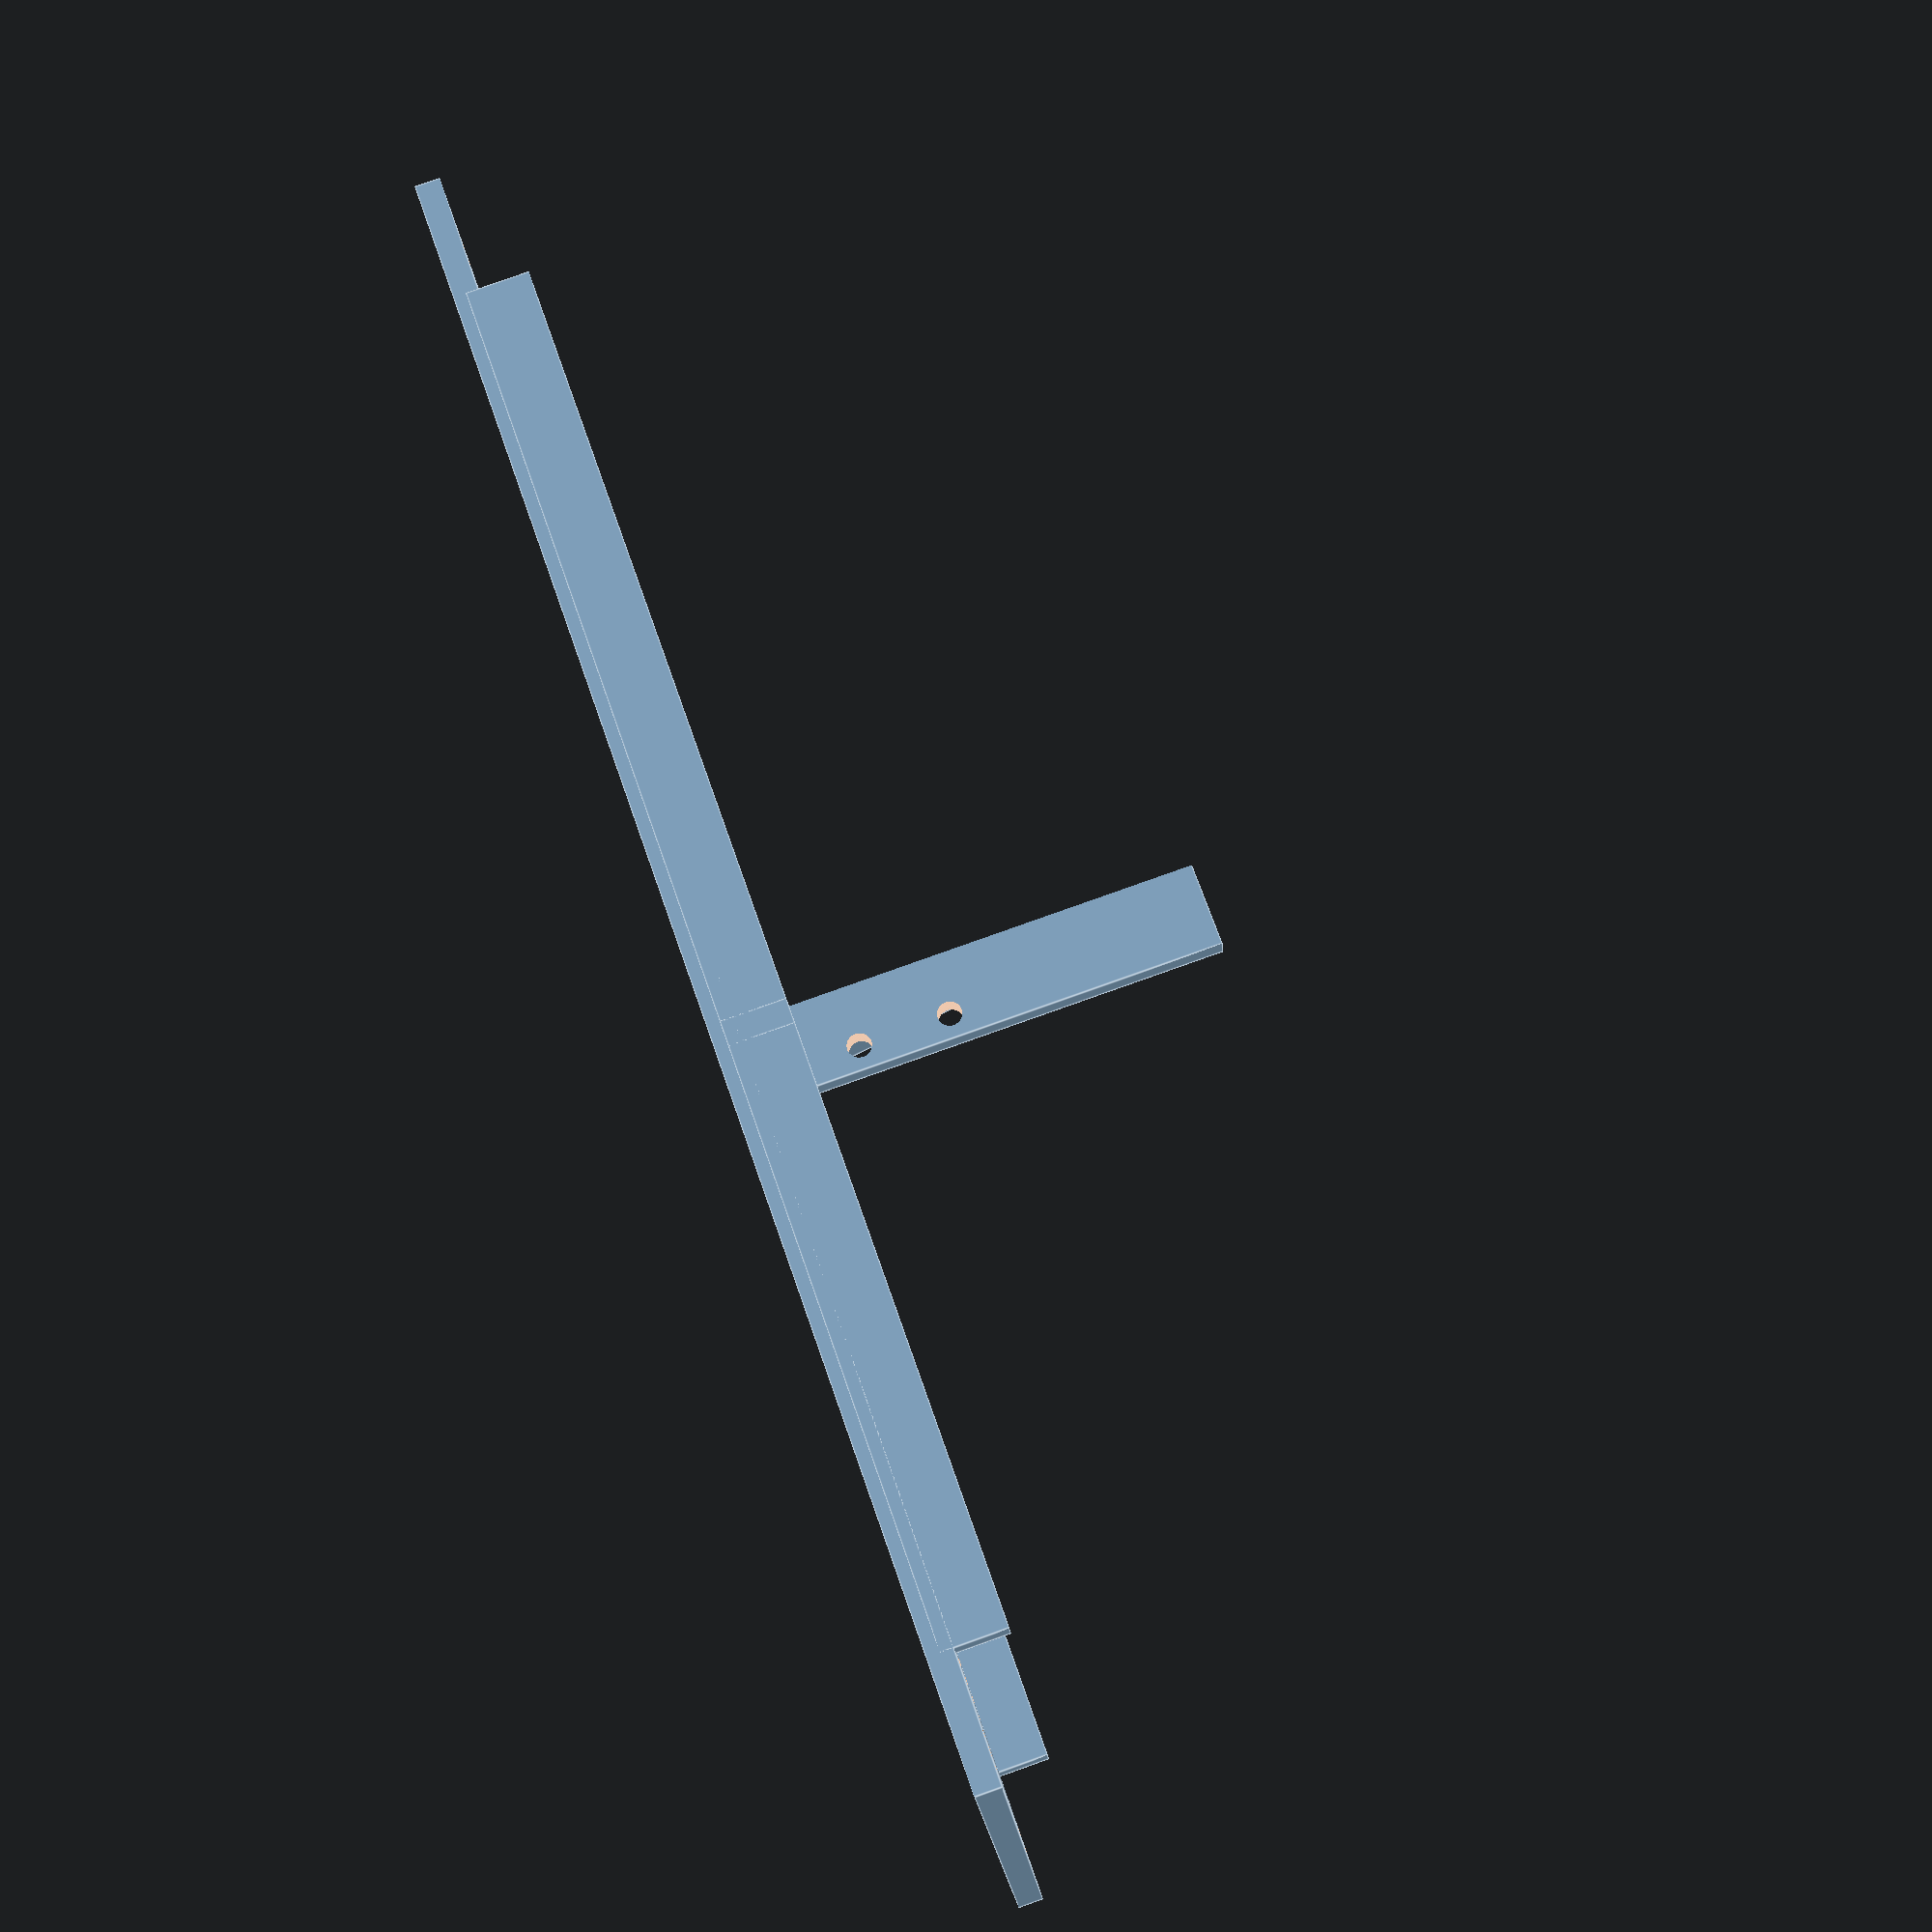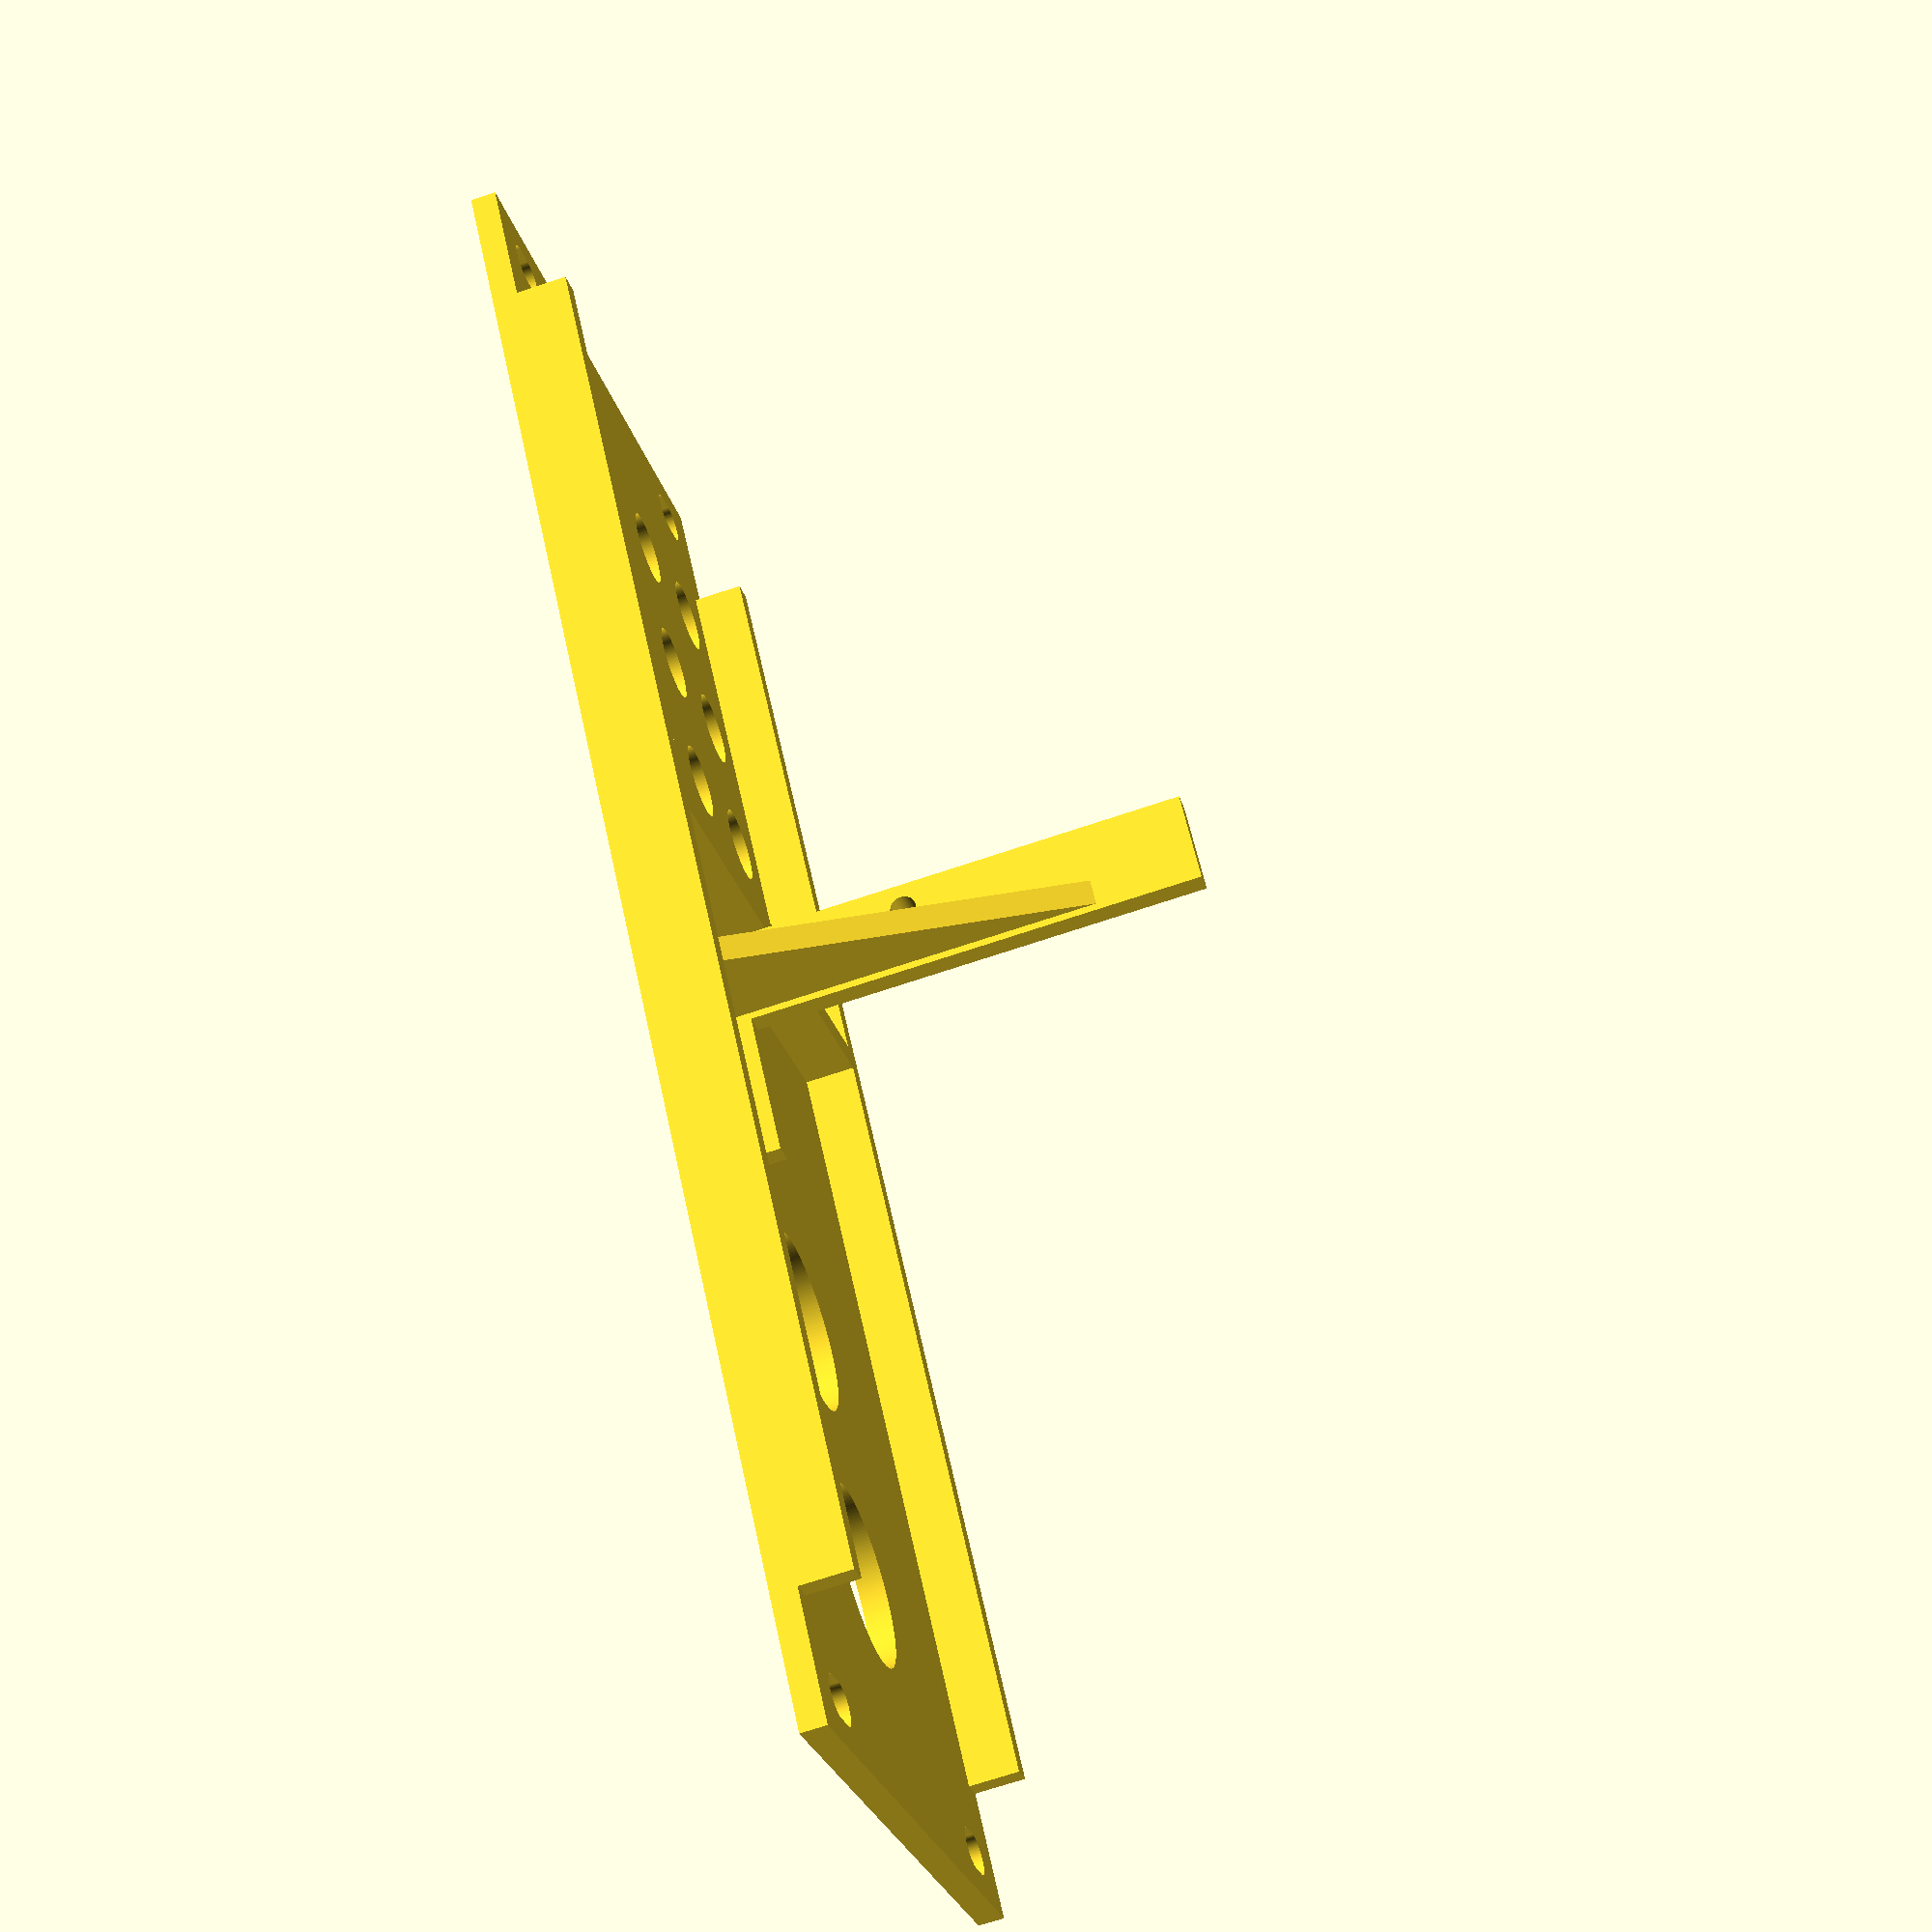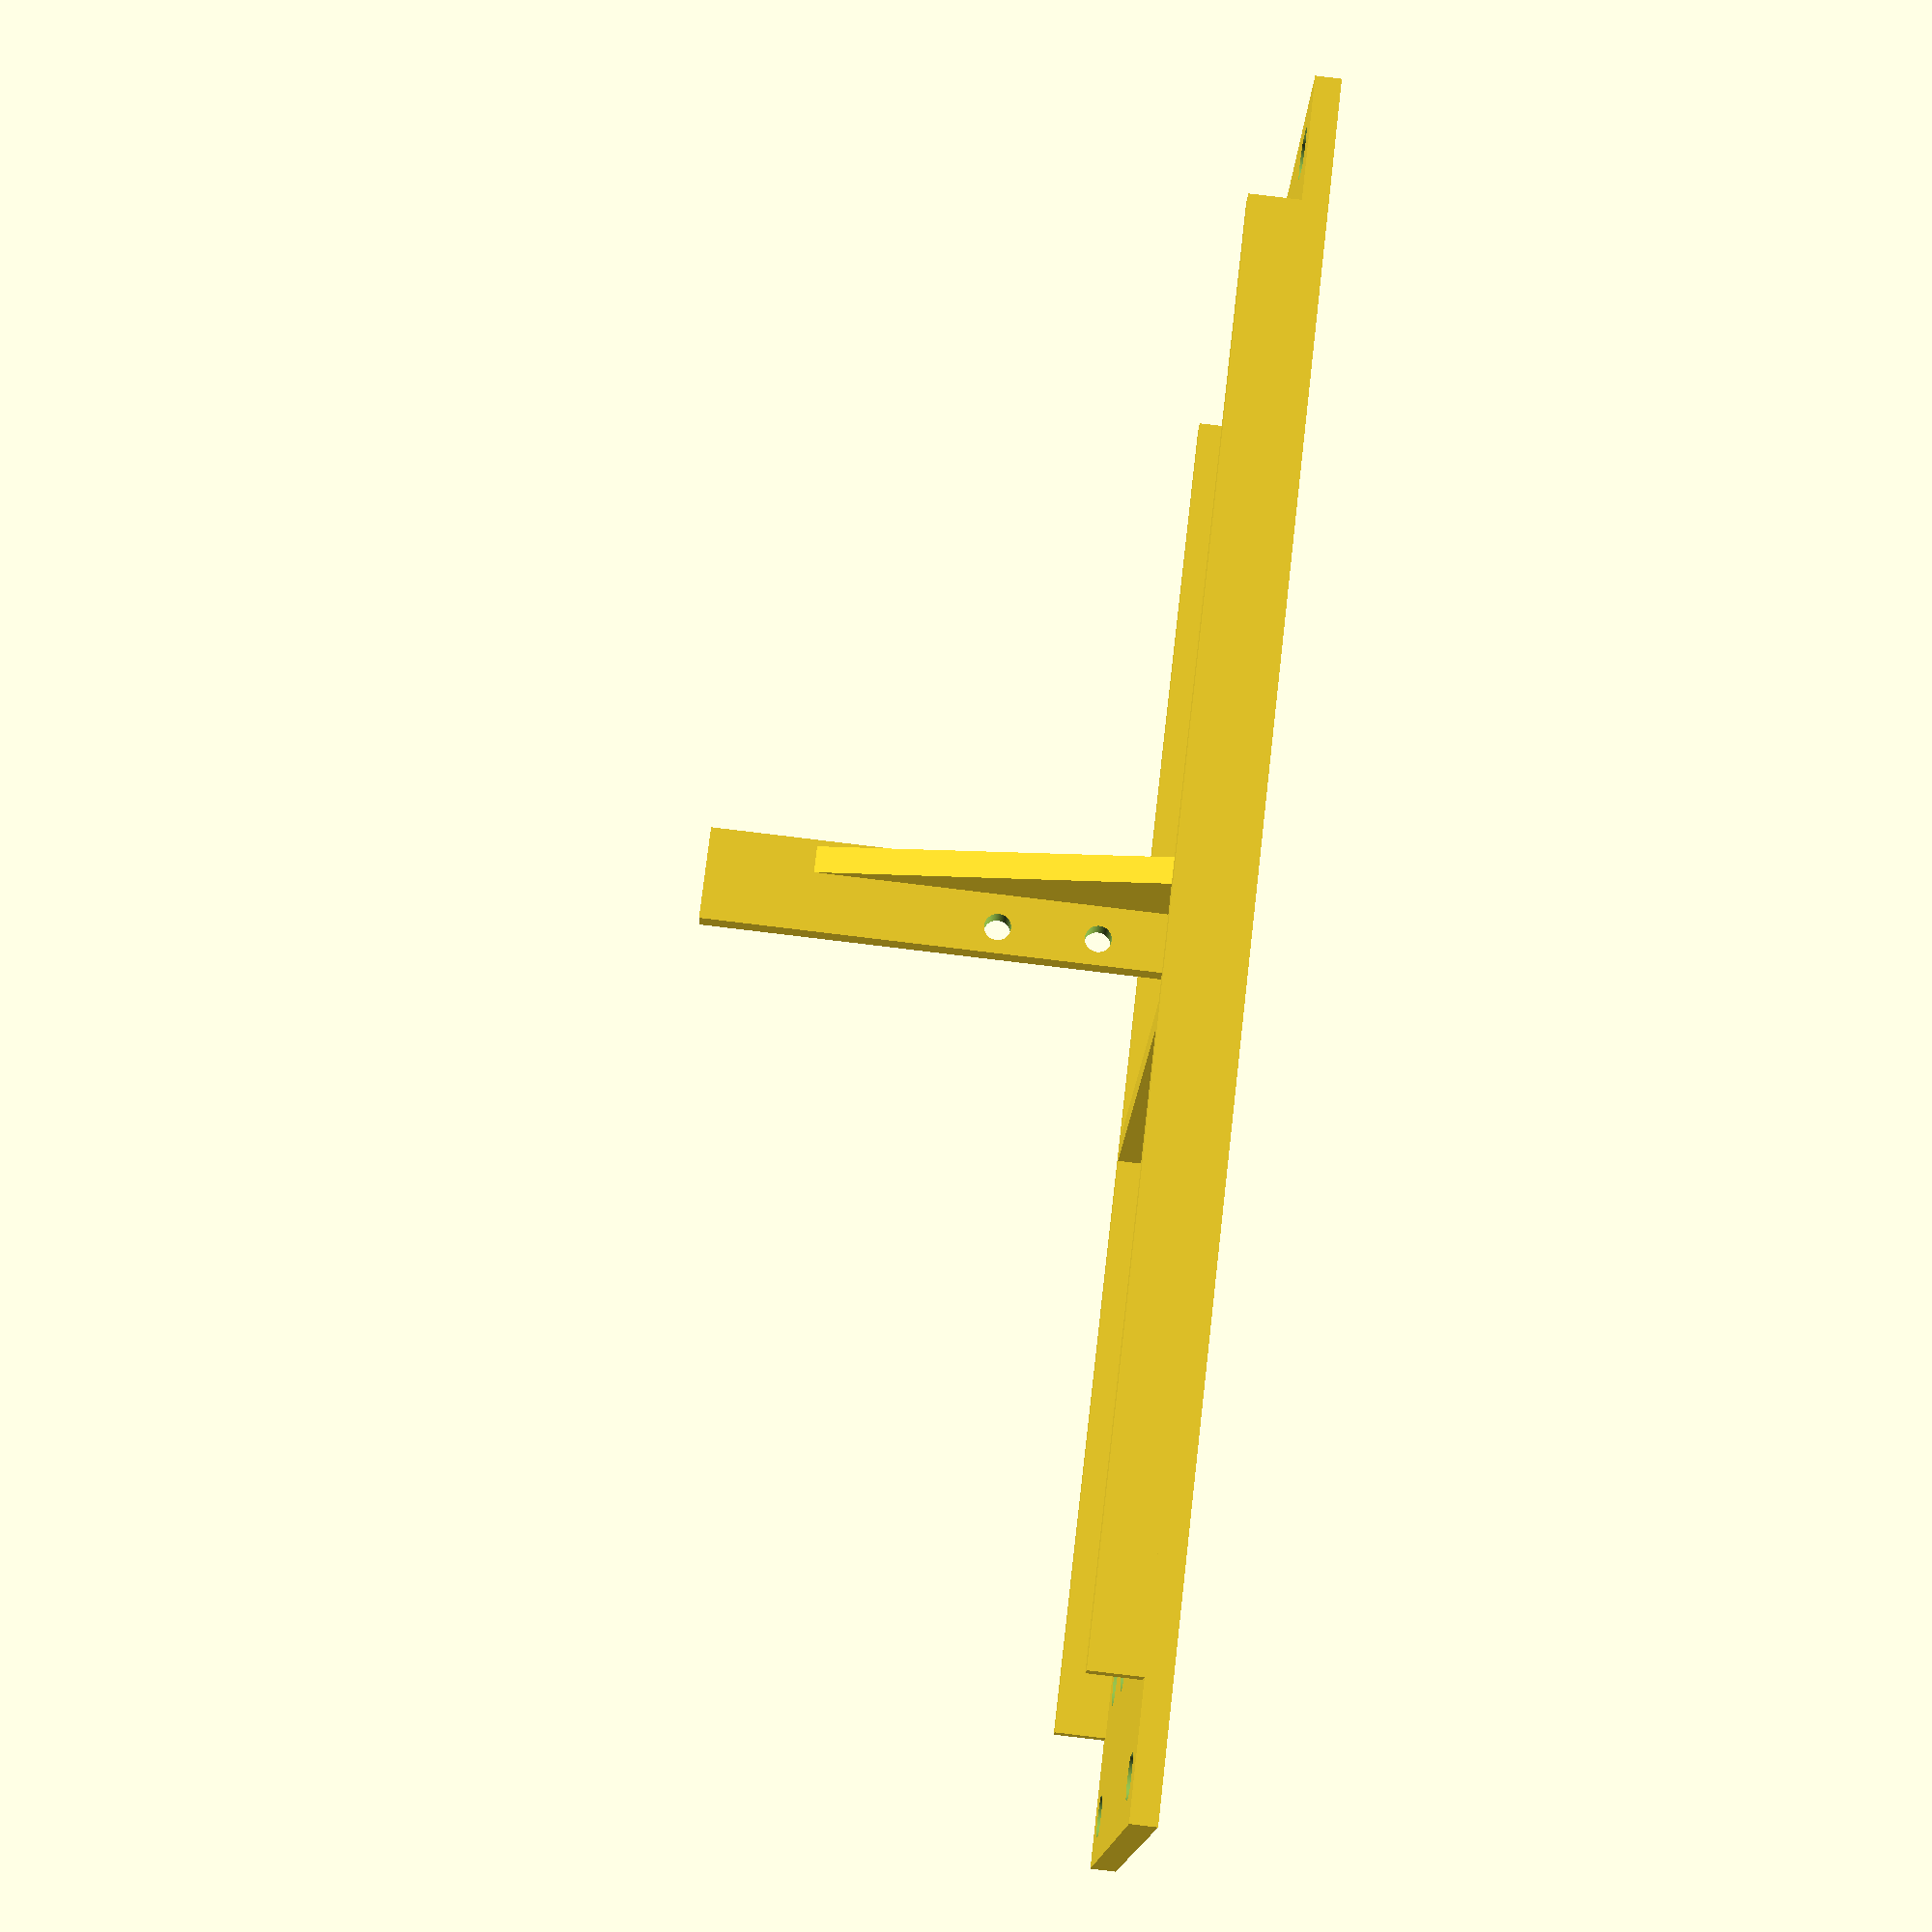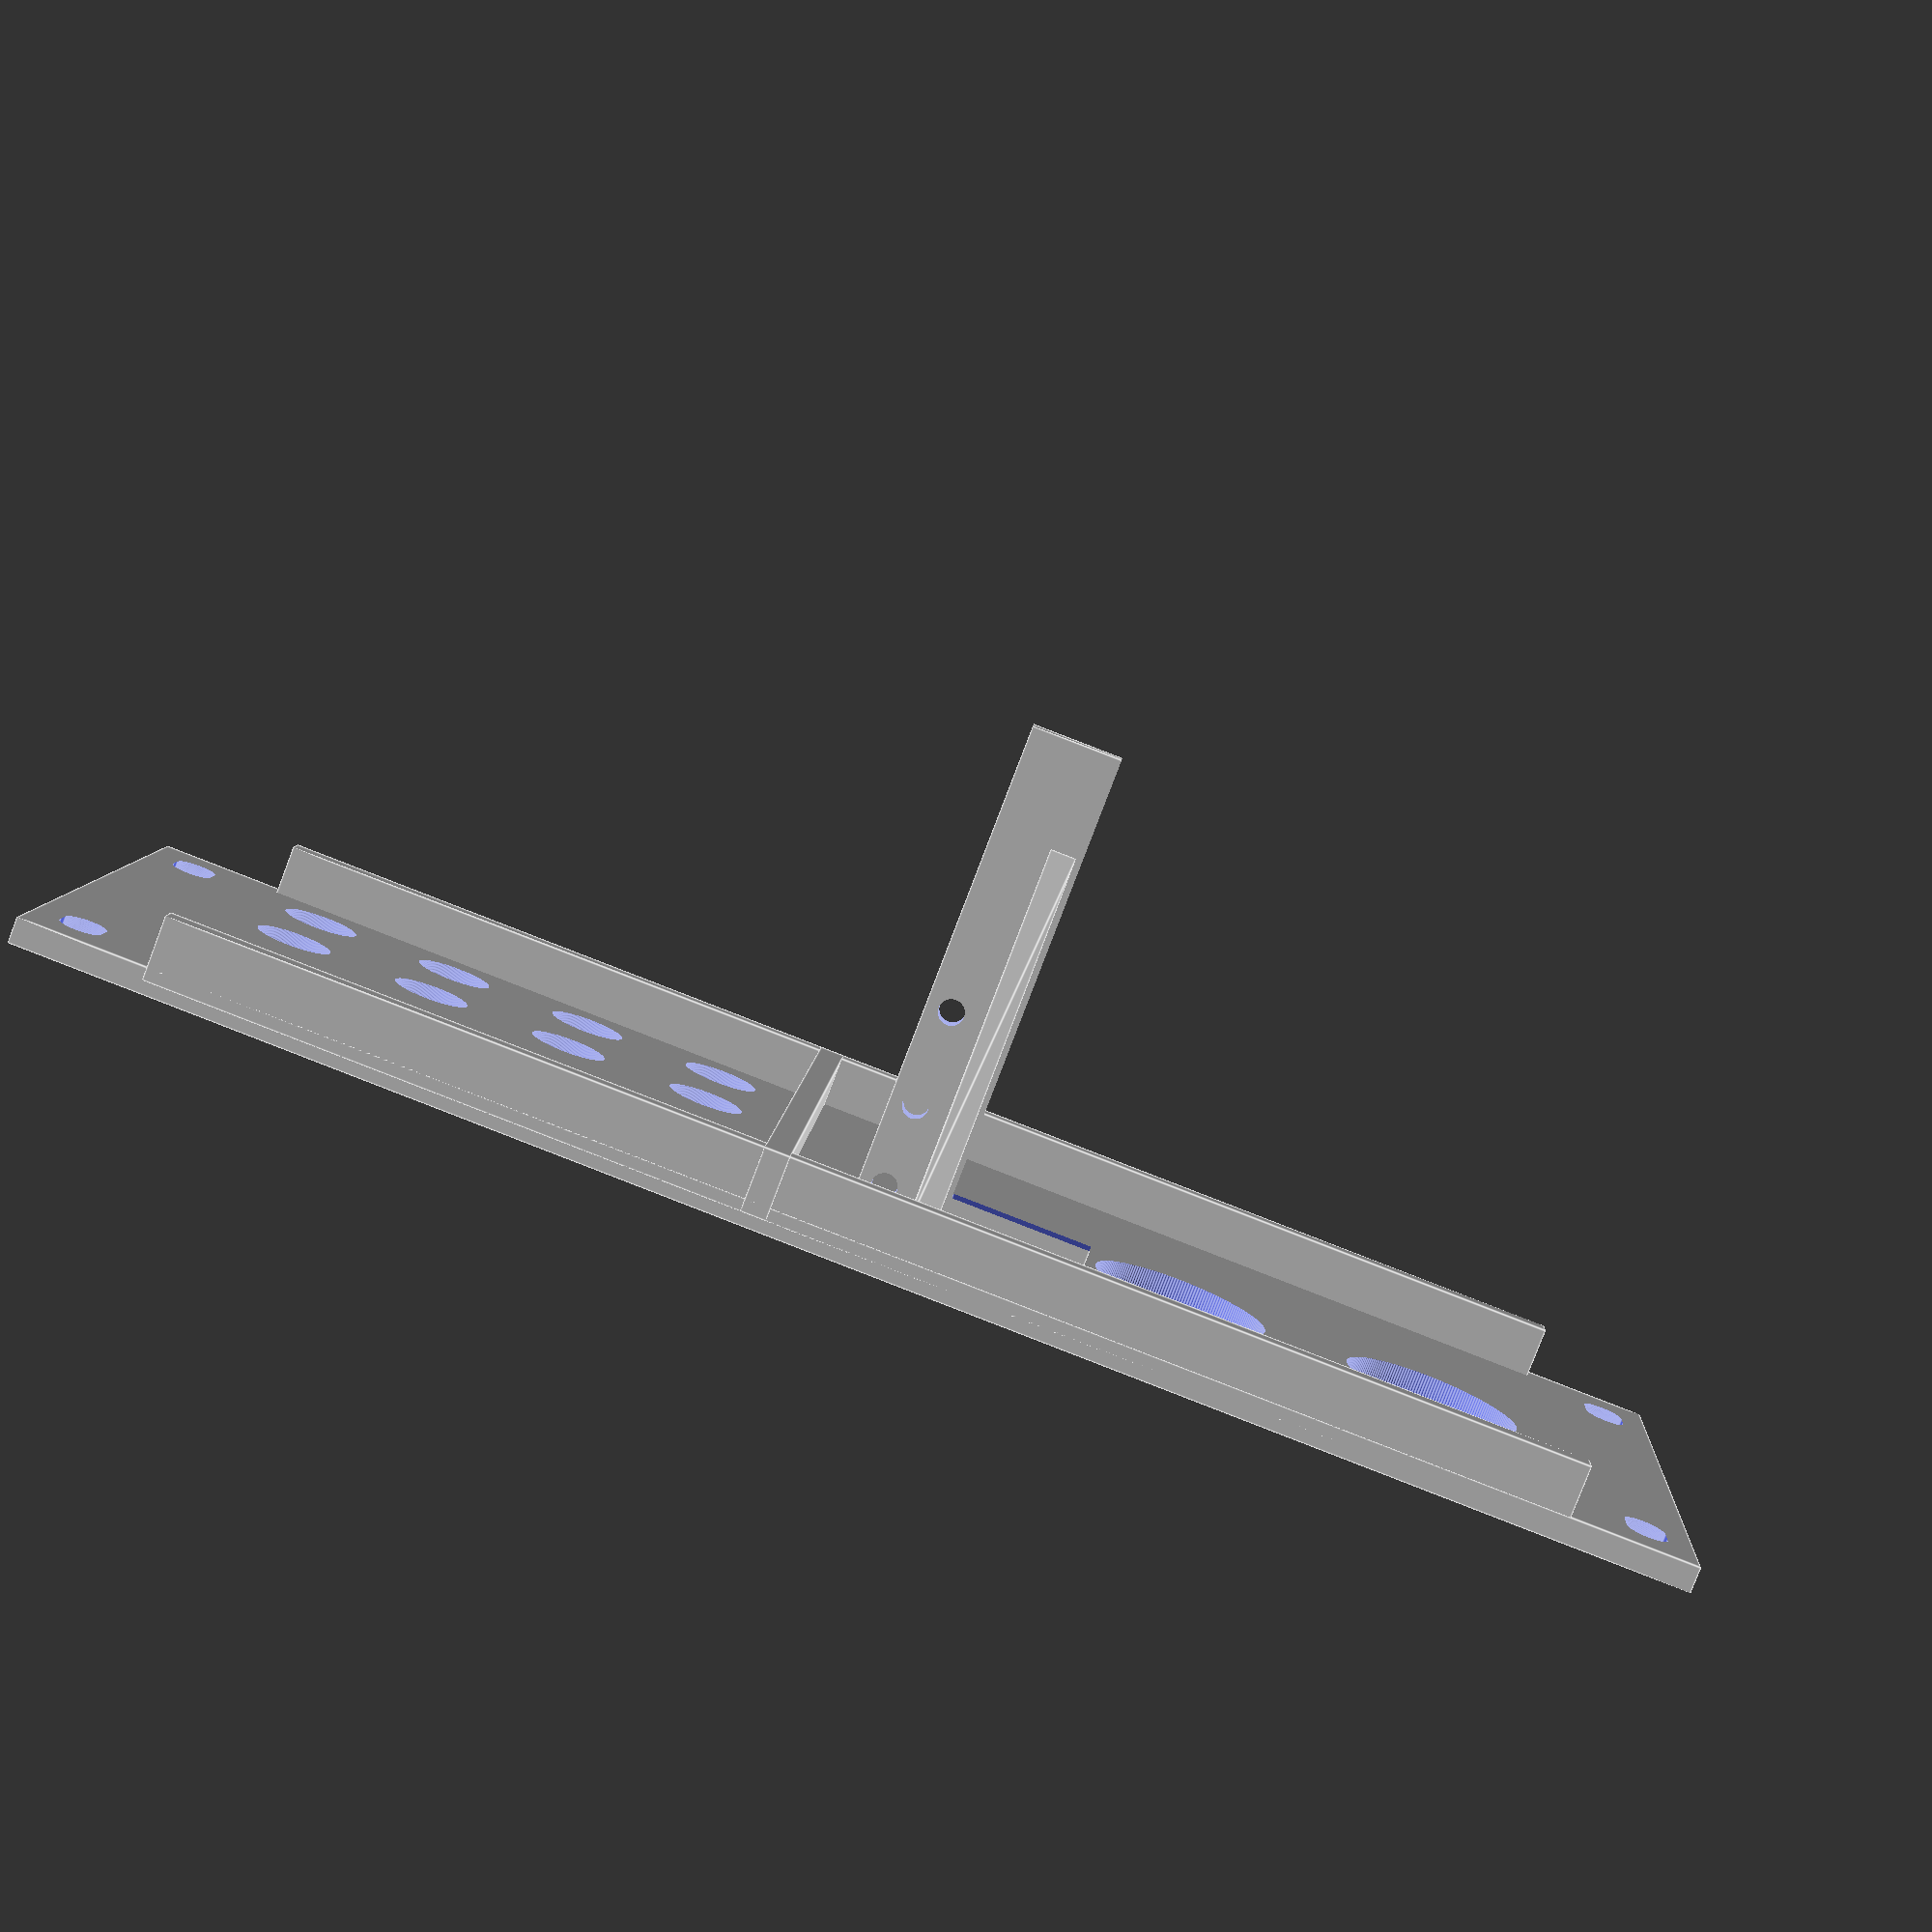
<openscad>
panelThickness = 2;
panelHp = 10;
holeCount = 4;
holeWidth = 5.08;

walls = true;
wall_size = 5;

heightFudgeFactor = 1;
threeUHeight = 133.35 + heightFudgeFactor;     // 3U height
panelOuterHeight = 128.5 + heightFudgeFactor;
panelInnerHeight = 110;    // Rail clearance = ~11.675mm, top and bottom
railHeight = (threeUHeight-panelOuterHeight)/2;
mountSurfaceHeight = (panelOuterHeight-panelInnerHeight-railHeight*2)/2;

hp = 5.08;
panelWidth = panelHp * hp;
mountHoleDiameter = 3.2;
mountHoleRad = mountHoleDiameter/2;
hwCubeWidth = holeWidth-mountHoleDiameter;

offsetToMountHoleCenterY = mountSurfaceHeight/2;
offsetToMountHoleCenterX = hp; // 1hp margin on each side

echo(offsetToMountHoleCenterY);
echo(offsetToMountHoleCenterX);
echo("Pannel width: ", panelWidth);

$fn=200;

/*
Triangles.scad
 Author: Tim Koopman
 https://github.com/tkoopman/Delta-Diamond/blob/master/OpenSCAD/Triangles.scad

         angleCA
           /|\
        a / H \ c
         /  |  \
 angleAB ------- angleBC
            b

Standard Parameters
	center: true/false
		If true same as centerXYZ = [true, true, true]

	centerXYZ: Vector of 3 true/false values [CenterX, CenterY, CenterZ]
		center must be left undef

	height: The 3D height of the Triangle. Ignored if heights defined

	heights: Vector of 3 height values heights @ [angleAB, angleBC, angleCA]
		If CenterZ is true each height will be centered individually, this means
		the shape will be different depending on CenterZ. Most times you will want
		CenterZ to be true to get the shape most people want.
*/

/* 
Triangle
	a: Length of side a
	b: Length of side b
	angle: angle at point angleAB
*/
module Triangle(
			a, b, angle, height=1, heights=undef,
			center=undef, centerXYZ=[false,false,false])
{
	// Calculate Heights at each point
	heightAB = ((heights==undef) ? height : heights[0])/2;
	heightBC = ((heights==undef) ? height : heights[1])/2;
	heightCA = ((heights==undef) ? height : heights[2])/2;
	centerZ = (center || (center==undef && centerXYZ[2]))?0:max(heightAB,heightBC,heightCA);

	// Calculate Offsets for centering
	offsetX = (center || (center==undef && centerXYZ[0]))?((cos(angle)*a)+b)/3:0;
	offsetY = (center || (center==undef && centerXYZ[1]))?(sin(angle)*a)/3:0;
	
	pointAB1 = [-offsetX,-offsetY, centerZ-heightAB];
	pointAB2 = [-offsetX,-offsetY, centerZ+heightAB];
	pointBC1 = [b-offsetX,-offsetY, centerZ-heightBC];
	pointBC2 = [b-offsetX,-offsetY, centerZ+heightBC];
	pointCA1 = [(cos(angle)*a)-offsetX,(sin(angle)*a)-offsetY, centerZ-heightCA];
	pointCA2 = [(cos(angle)*a)-offsetX,(sin(angle)*a)-offsetY, centerZ+heightCA];

	polyhedron(
		points=[	pointAB1, pointBC1, pointCA1,
					pointAB2, pointBC2, pointCA2 ],
		triangles=[	
			[0, 1, 2],
			[3, 5, 4],
			[0, 3, 1],
			[1, 3, 4],
			[1, 4, 2],
			[2, 4, 5],
			[2, 5, 0],
			[0, 5, 3] ] );
}

module Right_Angled_Triangle(
			a, b, height=1, heights=undef,
			center=undef, centerXYZ=[false, false, false])
{
	Triangle(a=a, b=b, angle=90, height=height, heights=heights,
				   center=center, centerXYZ=centerXYZ);
}


module eurorackPanel(panelHp,
                     mountHoles=2,
                     hw = holeWidth,
                     ignoreMountHoles=false) {
  difference() {
    cube([panelWidth,panelOuterHeight,panelThickness]);
    if(!ignoreMountHoles) {
      eurorackMountHoles(panelHp, mountHoles, holeWidth);
    }
  }
}

module eurorackMountHoles(php, holes, hw) {
 holes = holes-holes%2;
  eurorackMountHolesTopRow(php, hw, holes/2);
  eurorackMountHolesBottomRow(php, hw, holes/2);
}

module eurorackMountHolesTopRow(php, hw, holes) {
  translate([offsetToMountHoleCenterX,
             panelOuterHeight - offsetToMountHoleCenterY,
             0]) {
    eurorackMountHole(hw);
  }
  if(holes > 1) {
    translate([(hp*php) - hwCubeWidth - hp,
              panelOuterHeight - offsetToMountHoleCenterY,
              0]) {
      eurorackMountHole(hw);
    }
  }
  if(holes > 2) {
    holeDivs = php*hp/(holes-1);
    for (i = [1:holes-2]) {
      translate([holeDivs*i,
                 panelOuterHeight - offsetToMountHoleCenterY,
                 0]) {
        eurorackMountHole(hw);
      }
    }
  }
}

module eurorackMountHolesBottomRow(php, hw, holes) {
  // bottomRight
  translate([(hp*php)-hwCubeWidth-hp,
              offsetToMountHoleCenterY,
              0]) {
    eurorackMountHole(hw);
  }
  if(holes>1) {
    translate([offsetToMountHoleCenterX,
               offsetToMountHoleCenterY,
               0]) {
     eurorackMountHole(hw);
    }
  }
  if(holes>2) {
    holeDivs = php*hp/(holes-1);
    for (i = [1:holes-2]) {
      translate([holeDivs*i,
                 offsetToMountHoleCenterY,
		             0]) {
        eurorackMountHole(hw);
      }
    }
  }
}

module eurorackMountHole(hw) {
  // because diffs need to be larger than the object they are being
  // diffed from for ideal BSP operations
  mountHoleDepth = panelThickness+2;
    
  if(hwCubeWidth<0) {
    hwCubeWidth=0;
  }
  translate([0,0,-1]) {
    union() {
      cylinder(r=mountHoleRad, h=mountHoleDepth);
      translate([0,-mountHoleRad,0]){
        cube([hwCubeWidth, mountHoleDiameter, mountHoleDepth]);
      }
      translate([hwCubeWidth,0,0]) {
        cylinder(r=mountHoleRad, h=mountHoleDepth);
      }
    }
  }
}

module Board(x, y, tol=0.5, drawVolume=false) {
  // DIN specs:
  // eu.mouser.com/datasheet/2/46/Belden_06112018_MAB_5_SH-1370803.pdf
  // DIN #1
  translate([x, y, -1]) {
    cylinder(d=14, h=panelThickness+3);
  }
  // DIN #2
  translate([x, y - 21.2 + tol, -1]) {
    cylinder(d=14, h=panelThickness+3);
  }
  // Operating LED
  translate([x, y - 21.2 - tol - 15, -1]) {
    cylinder(d=3, h=panelThickness+3);
  }

  // Contour
  if (drawVolume) {
    translate([x-14, y-47, -0.3]) {
      color([0.3, 0.1, 0.1]) {
       cube([24, 58, 0.5]);
      }
    }
  }
}

module fuzzBoard(x, y, drawVolume=false) {
  translate([x, y, -1]) {
    cylinder(d=7, h=panelThickness+3);
  }
  3dot5mm_plug(x+6, y-21.2, drawVolume);
  3dot5mm_plug(x+6-1.5*3dot5mm_row_x_offset, y-21.2, drawVolume);
}

module Board2(x, y, drawVolume=false) {
  if (drawVolume) {
    translate([x+9, y-47, 2]) {
      color([0.3, 0.1, 0.1], 0.25) {
        cube([1, 58, 67]);
      }
    }
  }
}

module MountingBracket(x, y) {
 difference() {
    // L shaped bracket
    translate([x+10, y-47, 0]) {
      cube([2, 18, 40]);
    }
    translate([x+9, y-40, 5]) {
      cube([4, 20, 50]);
    } 
    // First mounting hole
    translate([x+9, y-45, 4]) {
      rotate([0,90,0]) {
        cylinder(d=2, h=4);
      }
    }
    // Second mounting hole
    translate([x+9, y-45, 10.5]) {
      rotate([0,90,0]) {
        cylinder(d=2, h=4);
      }
    }   
    // Third mounting hole
    translate([x+9, y-45, 18]) {
      rotate([0,90,0]) {
        cylinder(d=2, h=4);
      }
    }      
  }
  // Support leg
  translate([x+12, y-40.5, 2]) {
    rotate([90,0,0]) {
      Right_Angled_Triangle(a=30, b=10, height=2);
    }
  }  
}

module 3dot5mm_plug(x, y, drawVolume=false) {
  translate([x, y, -1]) {
    cylinder(d=6, h=panelThickness+3);
  }
  if (drawVolume) {
    translate([x, y, -0.3]) {
      color([0.4,0.5,0.5]) {
        cylinder(d=8, h=0.5);
      }
    }
  }
}

module 3to5mm_box(x, y) {
  translate([x - 5, y - 5.6, 2]) {
    color([0.3, 0.1, 0.1], 0.5) {
      cube([9, 10.5, 9]);
    }
  }
  translate([x - 3.8, y - 4.4, 11]) {
    color([0.3, 0.3, 0.1], 0.5) {
      cube([3.8+0.9*2, 3.7+4.4, 5]);
    }
  }
}

drawVolume = false;  // Draw the volumes
fitFuzz = false;      // Fit a fuzz
3dot5mm_spacing_x = 11.5;
3dot5mm_spacing_y = 11.5;
3dot5mm_row_x_offset = 7.75;
3dot5mm_row_y_offset = 15;

// Where the first MIDI din will appear. This change if the fuzz
// is added to the plate

fuzz_offset = 10;

din_x_offset = 25.4; // - fuzz_offset;
din_y_offset = 110;

fuzz_x_offset = din_x_offset + 22;
fuzz_y_offset = din_y_offset;

difference () {
  eurorackPanel(panelHp, holeCount, holeWidth);
  Board(din_x_offset, din_y_offset, drawVolume=drawVolume);
  for(j = [0:3]) {
    for(i = [0:3]) {
      3dot5mm_plug(3dot5mm_row_x_offset + i*3dot5mm_spacing_x,
                   3dot5mm_row_y_offset + j*3dot5mm_spacing_y,
                   drawVolume);
    }
  }
  if (fitFuzz) {
    fuzzBoard(fuzz_x_offset, fuzz_y_offset, drawVolume=drawVolume);
  }
}

Board2(din_x_offset, din_y_offset, drawVolume=drawVolume);
MountingBracket(din_x_offset, din_y_offset);

// Volume occupied by the 3.5mm jack mounts
if (drawVolume) {
  for(j = [0:3]) {
    for(i = [0:3]) {
      if (drawVolume) {
        3to5mm_box(3dot5mm_row_x_offset + i*3dot5mm_spacing_x,
                  3dot5mm_row_y_offset + j*3dot5mm_spacing_y);
      }
    }
  }
  if (fitFuzz) {
    3to5mm_box(fuzz_x_offset + 6, fuzz_y_offset-21.2);
    3to5mm_box(fuzz_x_offset + 6 - 1.5*3dot5mm_row_x_offset,
               fuzz_y_offset-21.2);
  }
}

if (walls) {
  size = [2,panelOuterHeight-20,wall_size];
  translate([0,10,1]){
    cube(size);
  }
  translate([panelWidth-2,10,1]) {
    cube(size);
  }
  translate([0, 56, 1]) {
    cube([panelWidth, 2, wall_size]);
  }
}



</openscad>
<views>
elev=98.0 azim=281.9 roll=289.5 proj=p view=edges
elev=249.7 azim=317.6 roll=251.4 proj=p view=solid
elev=90.8 azim=76.8 roll=83.2 proj=p view=solid
elev=81.7 azim=93.1 roll=339.1 proj=p view=edges
</views>
